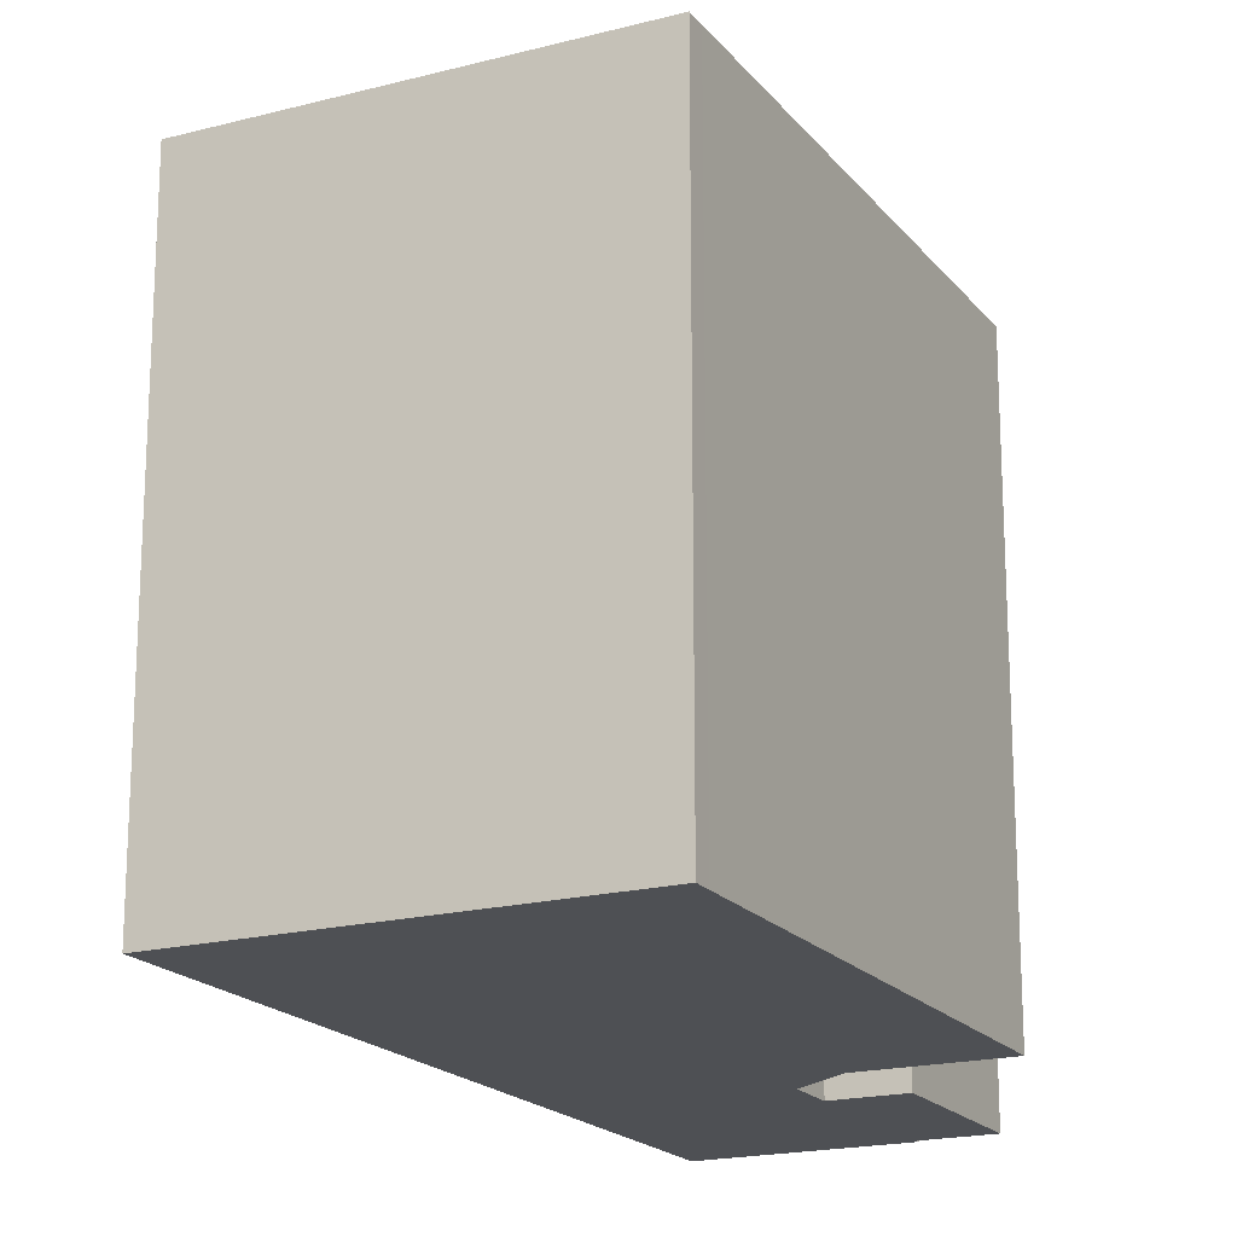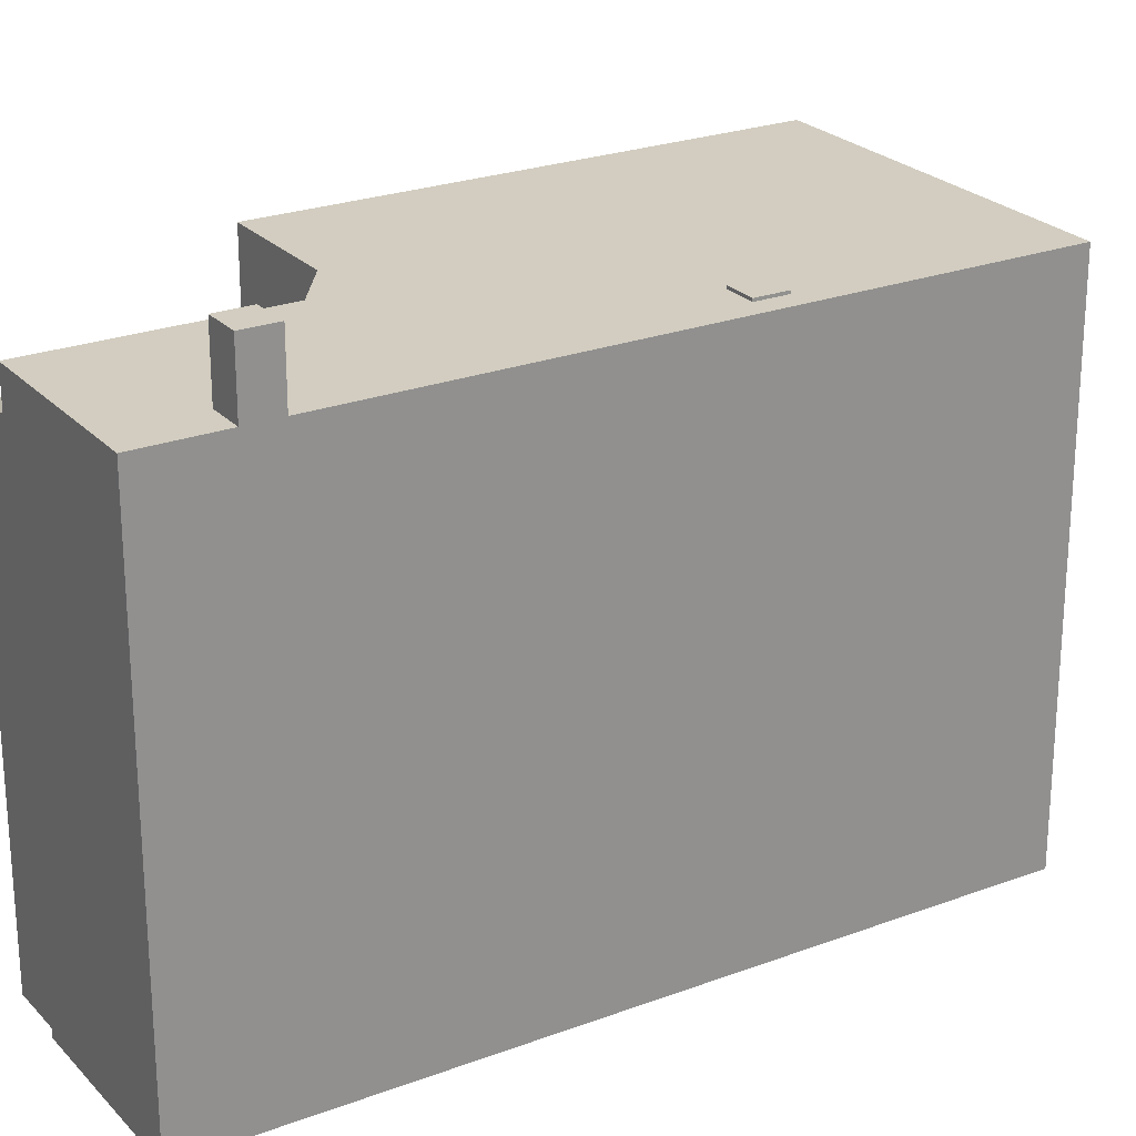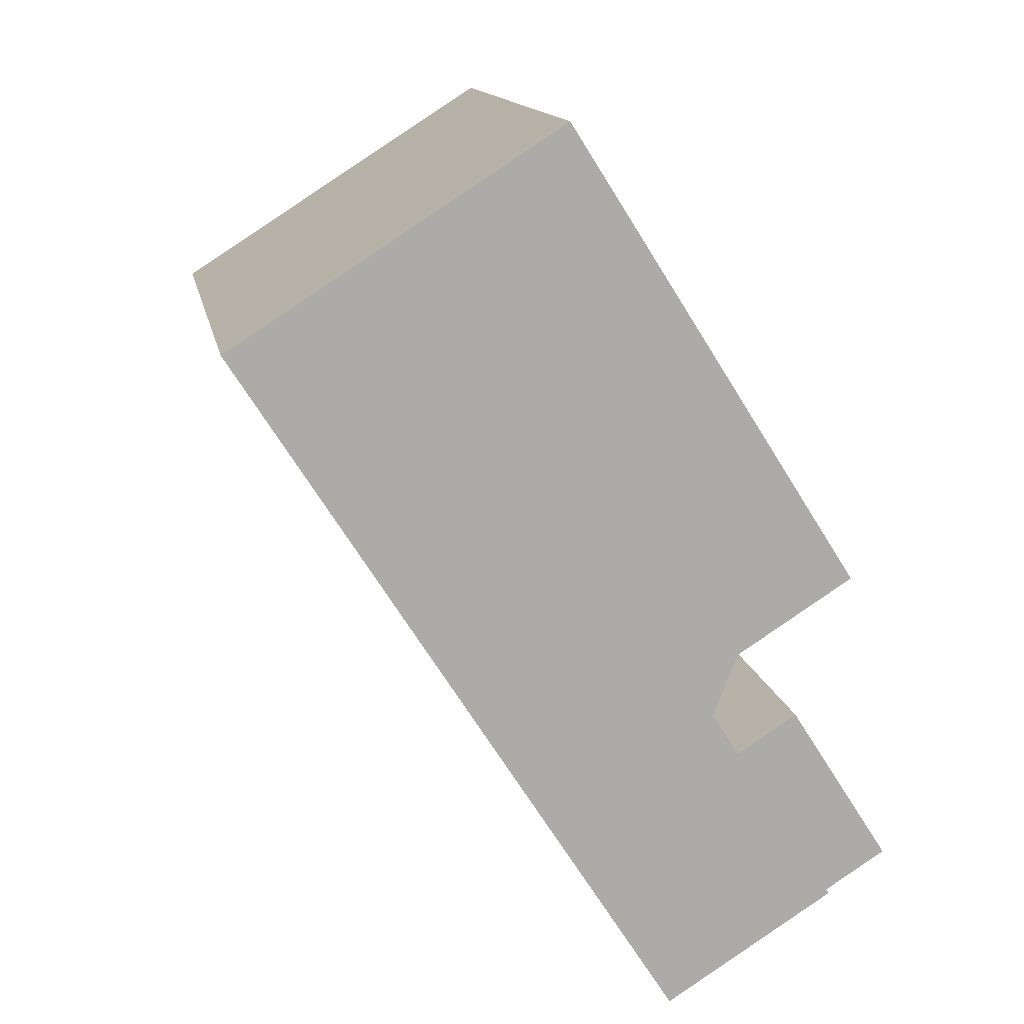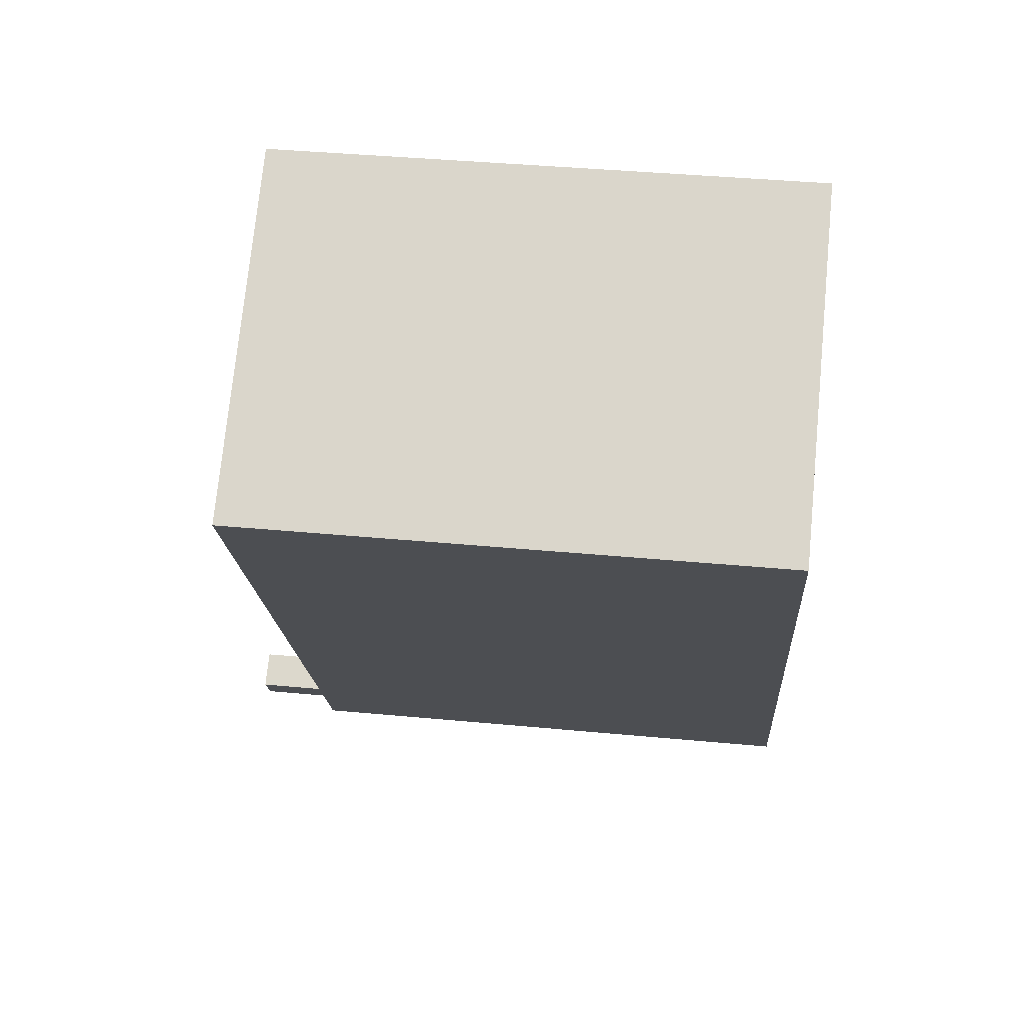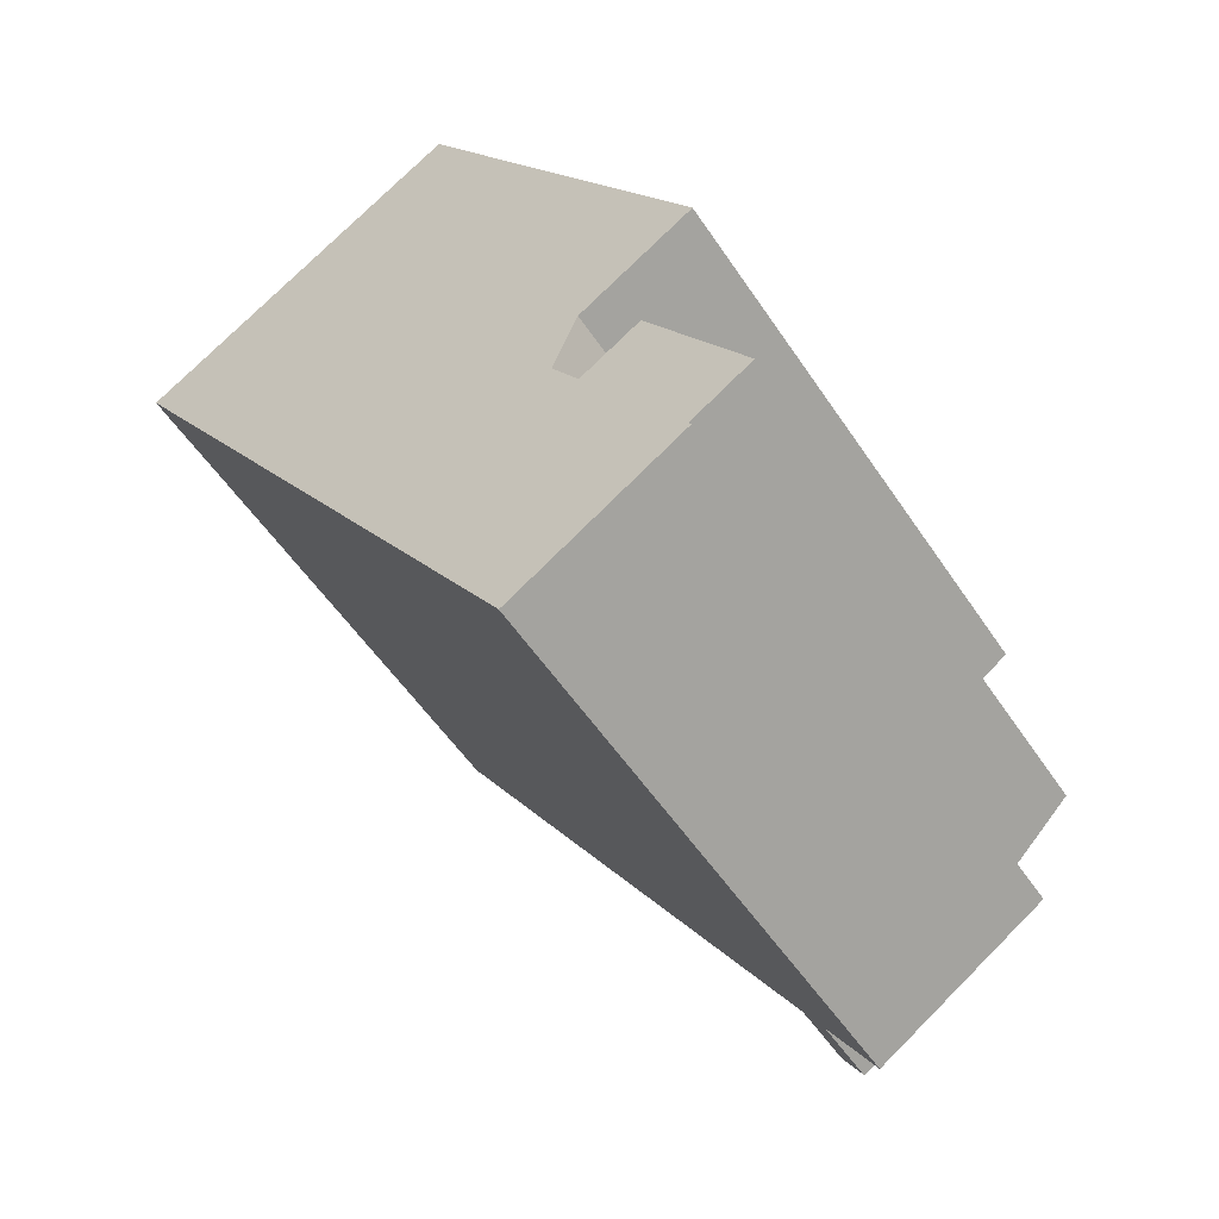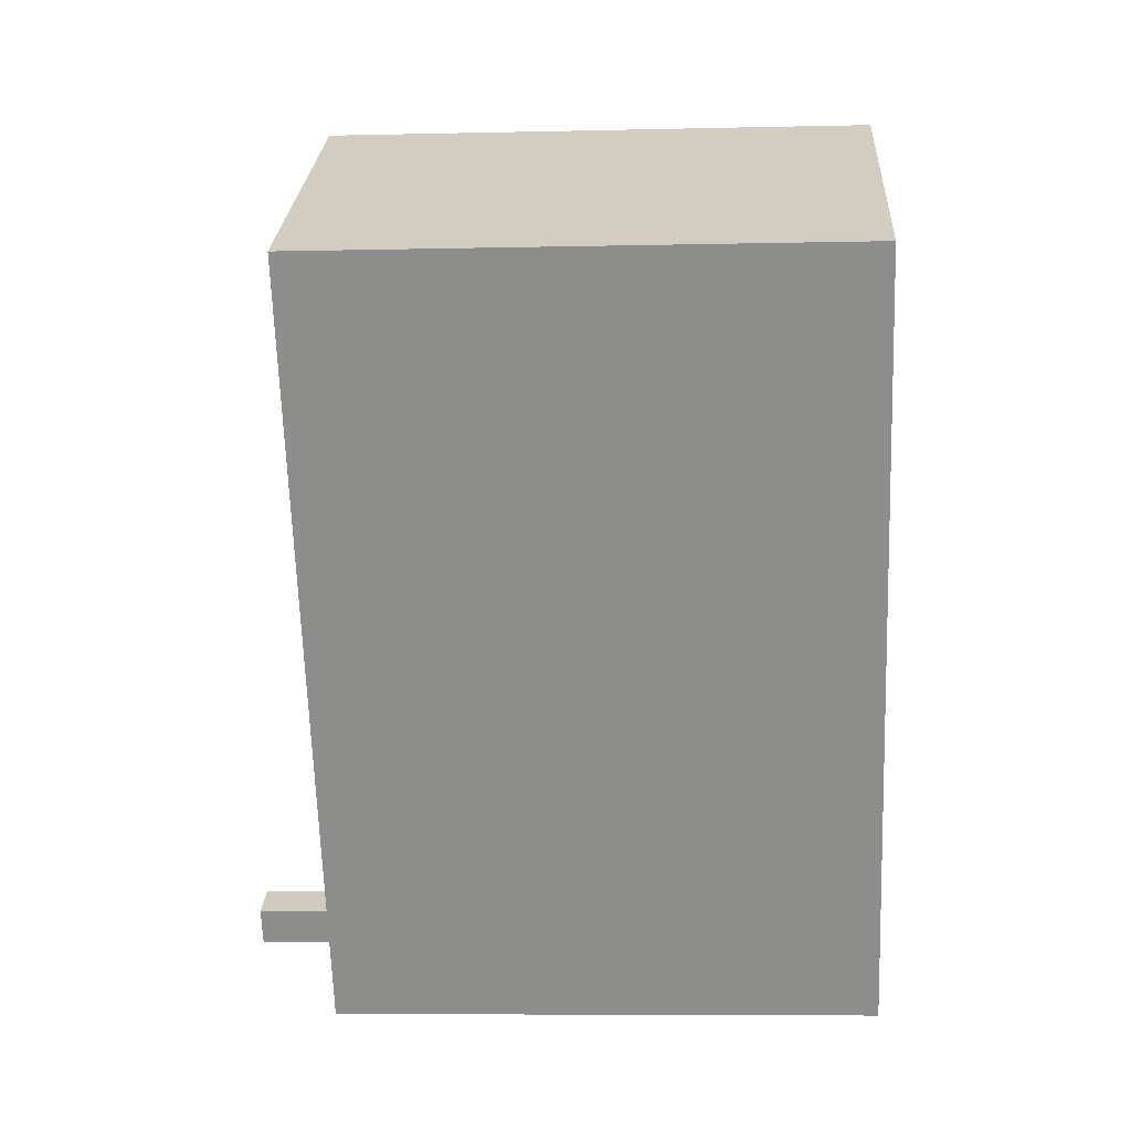
<metadata>
{"format":"obj","ext":"obj","renderer":"f3d","projection":"perspective","resolution":1024,"background":"white","views":[{"elev":-18.9,"azim":-6.0,"up":"+Y"},{"elev":24.4,"azim":-154.2,"up":"+Y"},{"elev":14.0,"azim":-10.6,"up":"+Z"},{"elev":40.4,"azim":-83.4,"up":"+Z"},{"elev":-54.6,"azim":33.1,"up":"+Z"},{"elev":-7.5,"azim":-86.3,"up":"+Z"}]}
</metadata>
<code>
v -0.04263 5.584 7.982
v 5.389 5.584 -0.5502
v 3.094 5.583 -2.011
v -6.998 5.583 4.371
v -0.4116 5.584 8.563
v -0.2116 5.584 8.247
v -6.998 5.583 4.371
v -0.2116 5.584 8.247
v -0.04263 5.584 7.982
v -3.176 5.583 0.4768
v 2.589 5.583 -3.266
v -2.8 5.583 -0.1072
v -2.8 5.583 -0.1072
v 2.589 5.583 -3.266
v 0.4674 5.583 -7.355
v -6.998 5.583 4.371
v 2.589 5.583 -3.266
v -3.176 5.583 0.4768
v -6.998 5.583 4.371
v -3.366 5.583 -0.4722
v 0.4674 5.583 -7.355
v -3.366 5.583 -0.4722
v -2.8 5.583 -0.1072
v 0.4674 5.583 -7.355
v -6.998 5.583 4.371
v -3.176 5.583 0.4768
v -3.743 5.583 0.1118
v -6.998 5.583 4.371
v -3.743 5.583 0.1118
v -3.366 5.583 -0.4722
v 1.804 5.583 -9.456
v 5.114 5.583 -7.231
v 5.167 5.583 -7.315
v 0.8644 5.583 -7.979
v 5.114 5.583 -7.231
v 1.804 5.583 -9.456
v 0.8644 5.583 -7.979
v 1.517 5.583 -7.562
v 5.114 5.583 -7.231
v 1.517 5.583 -7.562
v 3.134 5.583 -4.121
v 5.114 5.583 -7.231
v 0.4674 5.583 -7.355
v 3.134 5.583 -4.121
v 1.129 5.583 -6.953
v 1.129 5.583 -6.953
v 3.134 5.583 -4.121
v 1.517 5.583 -7.562
v -6.998 5.583 4.371
v -0.04263 5.584 7.982
v 3.094 5.583 -2.011
v -6.998 5.583 4.371
v 3.094 5.583 -2.011
v 2.589 5.583 -3.266
v 0.4674 5.583 -7.355
v 2.589 5.583 -3.266
v 3.134 5.583 -4.121
v 3.134 4.74 -4.121
v 4.324 4.472 -3.363
v 6.304 4.472 -6.473
v 3.134 4.74 -4.121
v 6.304 4.472 -6.473
v 5.114 4.741 -7.231
v -3.743 5.643 0.1118
v -3.176 5.643 0.4768
v -2.8 5.643 -0.1072
v -3.366 5.643 -0.4722
v 0.8965 6.933 -7.308
v 1.061 6.932 -7.207
v 1.159 6.932 -7.36
v 0.9946 6.933 -7.462
v 0.7316 6.933 -7.41
v 0.8965 6.933 -7.308
v 0.9946 6.933 -7.462
v 0.8302 6.933 -7.565
v 0.9946 6.933 -7.462
v 1.159 6.932 -7.36
v 1.257 6.932 -7.513
v 1.093 6.933 -7.617
v 0.8302 6.933 -7.565
v 0.9946 6.933 -7.462
v 1.093 6.933 -7.617
v 0.9289 6.933 -7.72
v 1.061 6.932 -7.207
v 1.129 6.932 -6.953
v 1.159 6.932 -7.36
v 1.129 6.932 -6.953
v 1.517 6.932 -7.562
v 1.159 6.932 -7.36
v 0.8965 6.933 -7.308
v 1.129 6.932 -6.953
v 1.061 6.932 -7.207
v 0.4674 6.933 -7.355
v 0.8965 6.933 -7.308
v 0.7316 6.933 -7.41
v 0.4674 6.933 -7.355
v 1.129 6.932 -6.953
v 0.8965 6.933 -7.308
v 0.4674 6.933 -7.355
v 0.7316 6.933 -7.41
v 0.8302 6.933 -7.565
v 1.093 6.933 -7.617
v 1.257 6.932 -7.513
v 1.517 6.932 -7.562
v 1.159 6.932 -7.36
v 1.517 6.932 -7.562
v 1.257 6.932 -7.513
v 0.8644 6.933 -7.979
v 1.093 6.933 -7.617
v 1.517 6.932 -7.562
v 0.8302 6.933 -7.565
v 0.9289 6.933 -7.72
v 0.8644 6.933 -7.979
v 0.8644 6.933 -7.979
v 0.9289 6.933 -7.72
v 1.093 6.933 -7.617
v 0.4674 6.933 -7.355
v 0.8302 6.933 -7.565
v 0.8644 6.933 -7.979
v 0.4674 5.583 -7.355
v 0.6659 -5.55 -7.667
v 0.4674 -5.55 -7.355
v 0.6659 -5.55 -7.667
v 0.8644 5.583 -7.979
v 0.8644 -5.55 -7.979
v 0.4674 5.583 -7.355
v 0.8644 5.583 -7.979
v 0.6659 -5.55 -7.667
v -6.998 5.583 4.371
v -3.265 -5.55 -1.492
v -6.998 -5.55 4.371
v -3.265 -5.55 -1.492
v 0.4674 5.583 -7.355
v 0.4674 -5.55 -7.355
v -6.998 5.583 4.371
v 0.4674 5.583 -7.355
v -3.265 -5.55 -1.492
v 0.8644 5.583 -7.979
v 1.804 5.583 -9.456
v 1.804 -5.55 -9.456
v 0.8644 -5.55 -7.979
v 0.4674 6.933 -7.355
v 0.8644 6.933 -7.979
v 0.8644 5.583 -7.979
v 0.4674 5.583 -7.355
v -3.705 -5.55 6.467
v -0.4116 -5.55 8.563
v -0.4116 5.584 8.563
v -6.998 5.583 4.371
v -6.998 -5.55 4.371
v -3.705 -5.55 6.467
v -6.998 5.583 4.371
v -3.705 -5.55 6.467
v -0.4116 5.584 8.563
v -0.4116 -5.55 8.563
v -0.2116 -5.55 8.247
v -0.2116 5.584 8.247
v -0.4116 5.584 8.563
v -0.1271 -5.55 8.114
v -0.04263 -5.55 7.982
v -0.04263 5.584 7.982
v -0.2116 5.584 8.247
v -0.2116 -5.55 8.247
v -0.1271 -5.55 8.114
v -0.2116 5.584 8.247
v -0.1271 -5.55 8.114
v -0.04263 5.584 7.982
v 2.673 -5.55 3.716
v 5.389 -5.55 -0.5502
v 5.389 5.584 -0.5502
v -0.04263 5.584 7.982
v -0.04263 -5.55 7.982
v 2.673 -5.55 3.716
v -0.04263 5.584 7.982
v 2.673 -5.55 3.716
v 5.389 5.584 -0.5502
v 3.094 5.583 -2.011
v 4.242 -5.55 -1.281
v 3.094 -5.55 -2.011
v 4.242 -5.55 -1.281
v 5.389 5.584 -0.5502
v 5.389 -5.55 -0.5502
v 3.094 5.583 -2.011
v 5.389 5.584 -0.5502
v 4.242 -5.55 -1.281
v 2.589 5.583 -3.266
v 2.842 -5.55 -2.639
v 2.589 -5.55 -3.266
v 2.842 -5.55 -2.639
v 3.094 5.583 -2.011
v 3.094 -5.55 -2.011
v 2.589 5.583 -3.266
v 3.094 5.583 -2.011
v 2.842 -5.55 -2.639
v 2.862 -5.55 -3.694
v 3.134 4.74 -4.121
v 3.134 5.583 -4.121
v 2.862 -5.55 -3.694
v 3.134 -5.55 -4.121
v 3.134 4.74 -4.121
v 2.589 5.583 -3.266
v 2.589 -5.55 -3.266
v 2.862 -5.55 -3.694
v 2.589 5.583 -3.266
v 2.862 -5.55 -3.694
v 3.134 5.583 -4.121
v 3.134 4.74 -4.121
v 5.114 4.741 -7.231
v 5.114 5.583 -7.231
v 3.134 5.583 -4.121
v 5.114 -5.55 -7.231
v 5.167 -5.55 -7.315
v 5.167 5.583 -7.315
v 5.114 4.741 -7.231
v 5.114 5.583 -7.231
v 5.114 4.741 -7.231
v 5.167 5.583 -7.315
v 1.804 5.583 -9.456
v 3.486 -5.55 -8.386
v 1.804 -5.55 -9.456
v 3.486 -5.55 -8.386
v 5.167 5.583 -7.315
v 5.167 -5.55 -7.315
v 1.804 5.583 -9.456
v 5.167 5.583 -7.315
v 3.486 -5.55 -8.386
v 5.314 -5.55 -4.918
v 6.304 -5.55 -6.473
v 6.304 4.472 -6.473
v 4.324 4.472 -3.363
v 4.324 -5.55 -3.363
v 5.314 -5.55 -4.918
v 4.324 4.472 -3.363
v 5.314 -5.55 -4.918
v 6.304 4.472 -6.473
v 5.114 4.741 -7.231
v 5.709 -5.55 -6.852
v 5.114 -5.55 -7.231
v 5.709 -5.55 -6.852
v 6.304 4.472 -6.473
v 6.304 -5.55 -6.473
v 5.114 4.741 -7.231
v 6.304 4.472 -6.473
v 5.709 -5.55 -6.852
v 3.729 -5.55 -3.742
v 4.324 -5.55 -3.363
v 4.324 4.472 -3.363
v 3.134 4.74 -4.121
v 3.134 -5.55 -4.121
v 3.729 -5.55 -3.742
v 3.134 4.74 -4.121
v 3.729 -5.55 -3.742
v 4.324 4.472 -3.363
v -3.743 5.583 0.1118
v -3.176 5.583 0.4768
v -3.176 5.643 0.4768
v -3.743 5.643 0.1118
v -3.176 5.583 0.4768
v -2.8 5.583 -0.1072
v -2.8 5.643 -0.1072
v -3.176 5.643 0.4768
v -3.366 5.643 -0.4722
v -2.8 5.643 -0.1072
v -2.8 5.583 -0.1072
v -3.366 5.583 -0.4722
v -3.743 5.643 0.1118
v -3.366 5.643 -0.4722
v -3.366 5.583 -0.4722
v -3.743 5.583 0.1118
v 0.4674 5.583 -7.355
v 1.129 5.583 -6.953
v 1.129 6.932 -6.953
v 0.4674 6.933 -7.355
v 1.129 5.583 -6.953
v 1.517 5.583 -7.562
v 1.517 6.932 -7.562
v 1.129 6.932 -6.953
v 0.8644 6.933 -7.979
v 1.517 6.932 -7.562
v 1.517 5.583 -7.562
v 0.8644 5.583 -7.979
v -0.1271 -5.55 8.114
v -0.2116 -5.55 8.247
v -0.4116 -5.55 8.563
v -3.705 -5.55 6.467
v -6.998 -5.55 4.371
v -3.265 -5.55 -1.492
v 0.4674 -5.55 -7.355
v 0.6659 -5.55 -7.667
v 0.8644 -5.55 -7.979
v 1.804 -5.55 -9.456
v 3.486 -5.55 -8.386
v 5.167 -5.55 -7.315
v 5.114 -5.55 -7.231
v 5.709 -5.55 -6.852
v 6.304 -5.55 -6.473
v 5.314 -5.55 -4.918
v 4.324 -5.55 -3.363
v 3.729 -5.55 -3.742
v 3.134 -5.55 -4.121
v 2.862 -5.55 -3.694
v 2.589 -5.55 -3.266
v 2.842 -5.55 -2.639
v 3.094 -5.55 -2.011
v 4.242 -5.55 -1.281
v 5.389 -5.55 -0.5502
v 2.673 -5.55 3.716
v -0.04263 -5.55 7.982
g CDNNDG02_0003170
f 1 2 3
f 4 5 6
f 7 8 9
f 10 11 12
f 13 14 15
f 16 17 18
f 19 20 21
f 22 23 24
f 25 26 27
f 28 29 30
f 31 32 33
f 34 35 36
f 37 38 39
f 40 41 42
f 43 44 45
f 46 47 48
f 49 50 51
f 52 53 54
f 55 56 57
f 58 59 60
f 61 62 63
f 65 66 67
f 64 65 67
f 68 69 71
f 70 71 69
f 72 73 75
f 74 75 73
f 76 77 79
f 78 79 77
f 80 81 83
f 82 83 81
f 84 85 86
f 87 88 89
f 90 91 92
f 93 94 95
f 96 97 98
f 99 100 101
f 102 103 104
f 105 106 107
f 108 109 110
f 111 112 113
f 114 115 116
f 117 118 119
f 120 121 122
f 123 124 125
f 126 127 128
f 129 130 131
f 132 133 134
f 135 136 137
f 139 140 141
f 138 139 141
f 145 143 144
f 145 142 143
f 146 147 148
f 149 150 151
f 152 153 154
f 155 157 158
f 155 156 157
f 159 160 161
f 162 163 164
f 165 166 167
f 168 169 170
f 171 172 173
f 174 175 176
f 177 178 179
f 180 181 182
f 183 184 185
f 186 187 188
f 189 190 191
f 192 193 194
f 195 196 197
f 198 199 200
f 201 202 203
f 204 205 206
f 208 209 210
f 207 208 210
f 212 213 214
f 211 212 214
f 215 216 217
f 218 219 220
f 221 222 223
f 224 225 226
f 227 228 229
f 230 231 232
f 233 234 235
f 236 237 238
f 239 240 241
f 242 243 244
f 245 246 247
f 248 249 250
f 251 252 253
f 257 255 256
f 257 254 255
f 261 258 259
f 259 260 261
f 262 264 265
f 262 263 264
f 266 268 269
f 266 267 268
f 270 271 272
f 273 270 272
f 275 276 277
f 274 275 277
f 279 280 281
f 278 279 281
f 285 307 308
f 282 283 285
f 305 306 307
f 283 284 285
f 304 305 307
f 282 285 308
f 285 286 287
f 287 288 302
f 288 289 300
f 289 290 292
f 290 291 292
f 289 292 300
f 287 303 304
f 292 293 294
f 300 292 294
f 294 295 297
f 295 296 297
f 294 297 300
f 297 298 299
f 297 299 300
f 285 287 307
f 288 300 301
f 288 301 302
f 307 287 304
f 287 302 303

</code>
